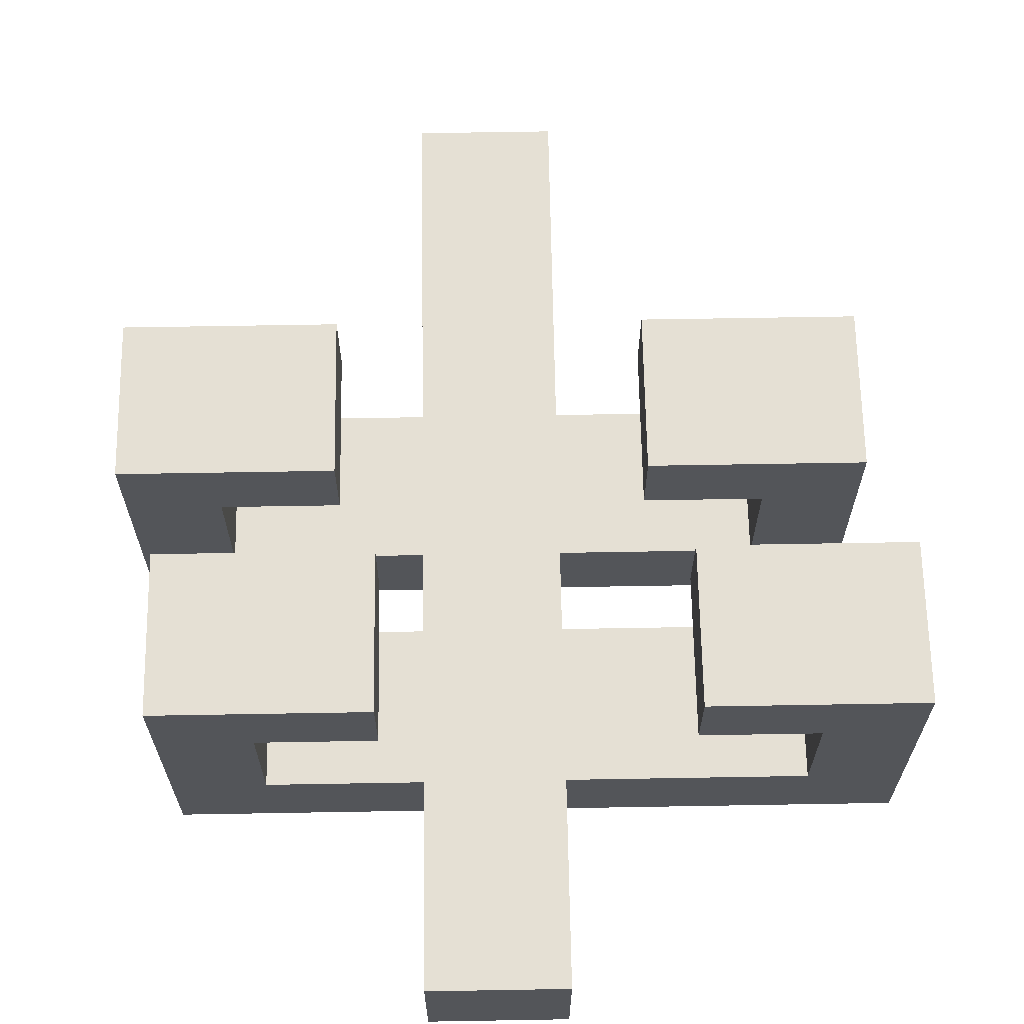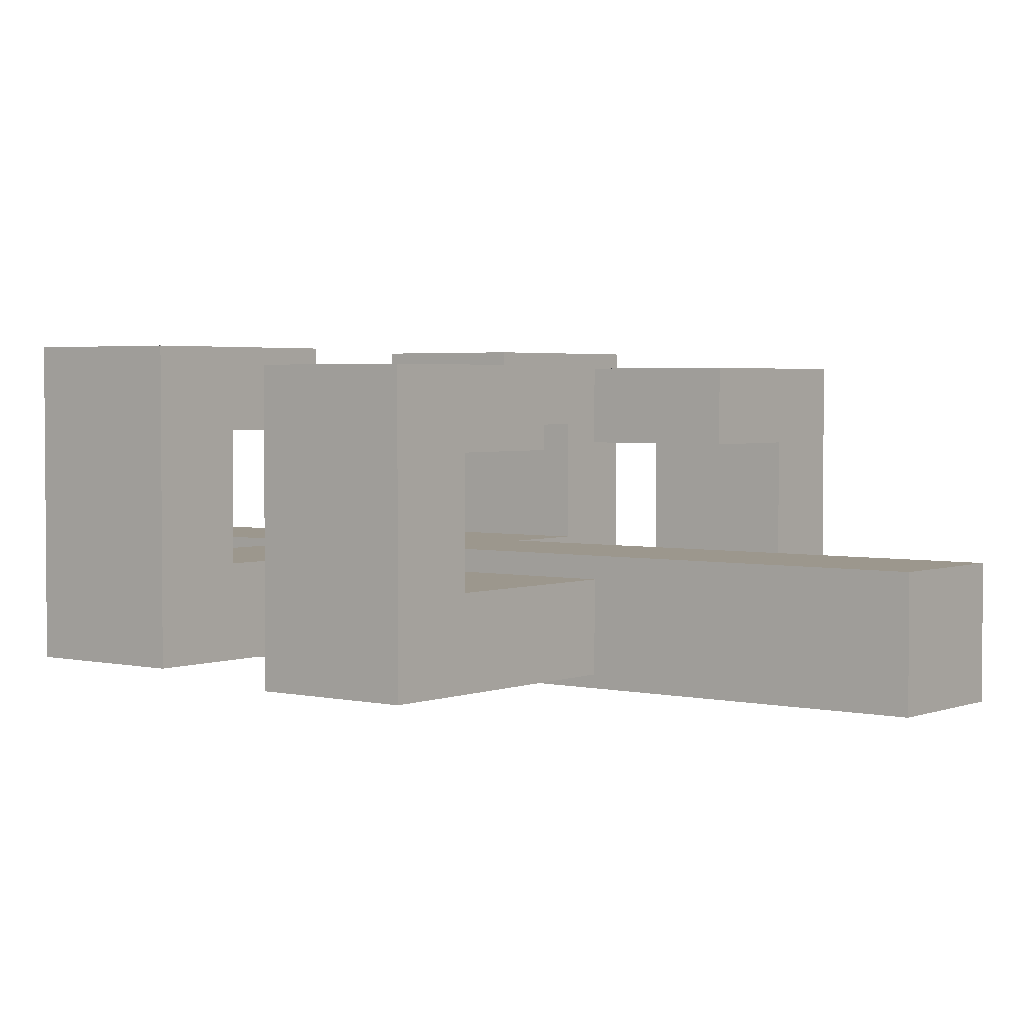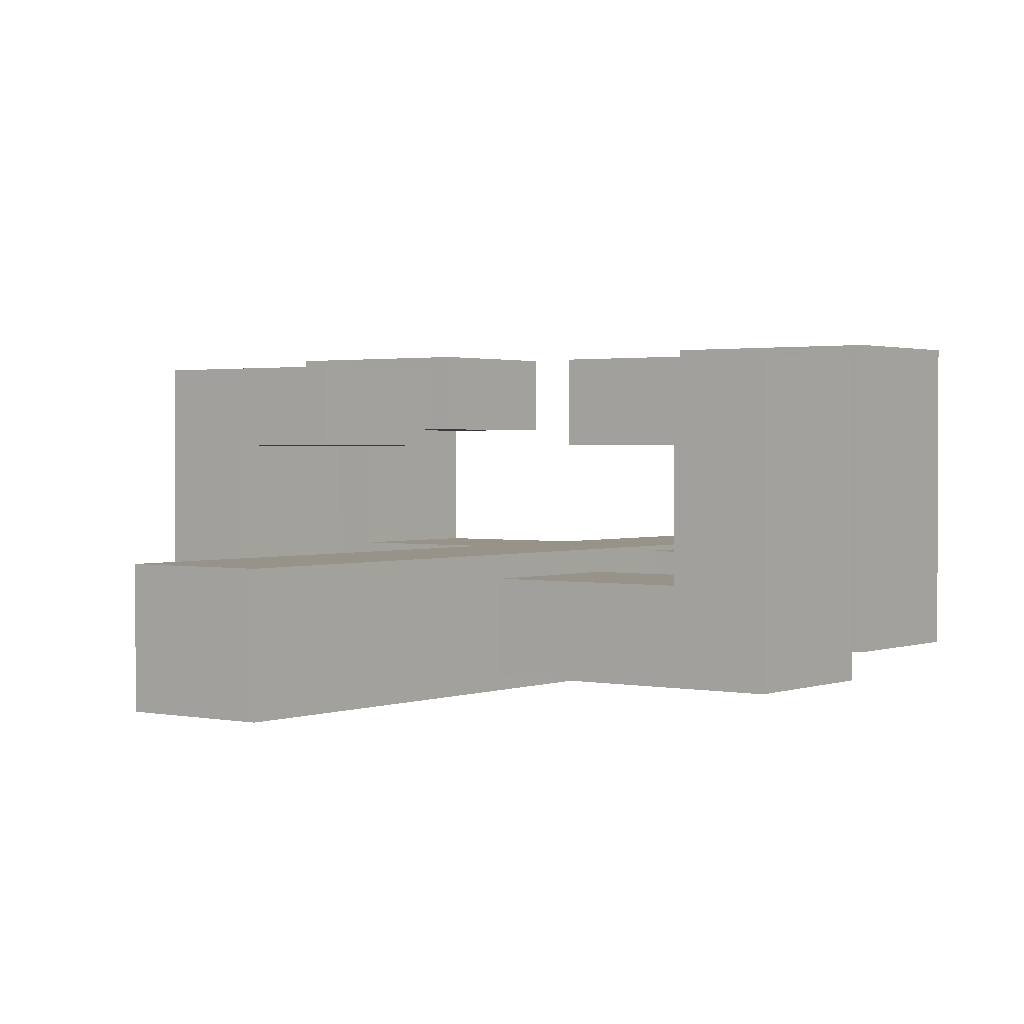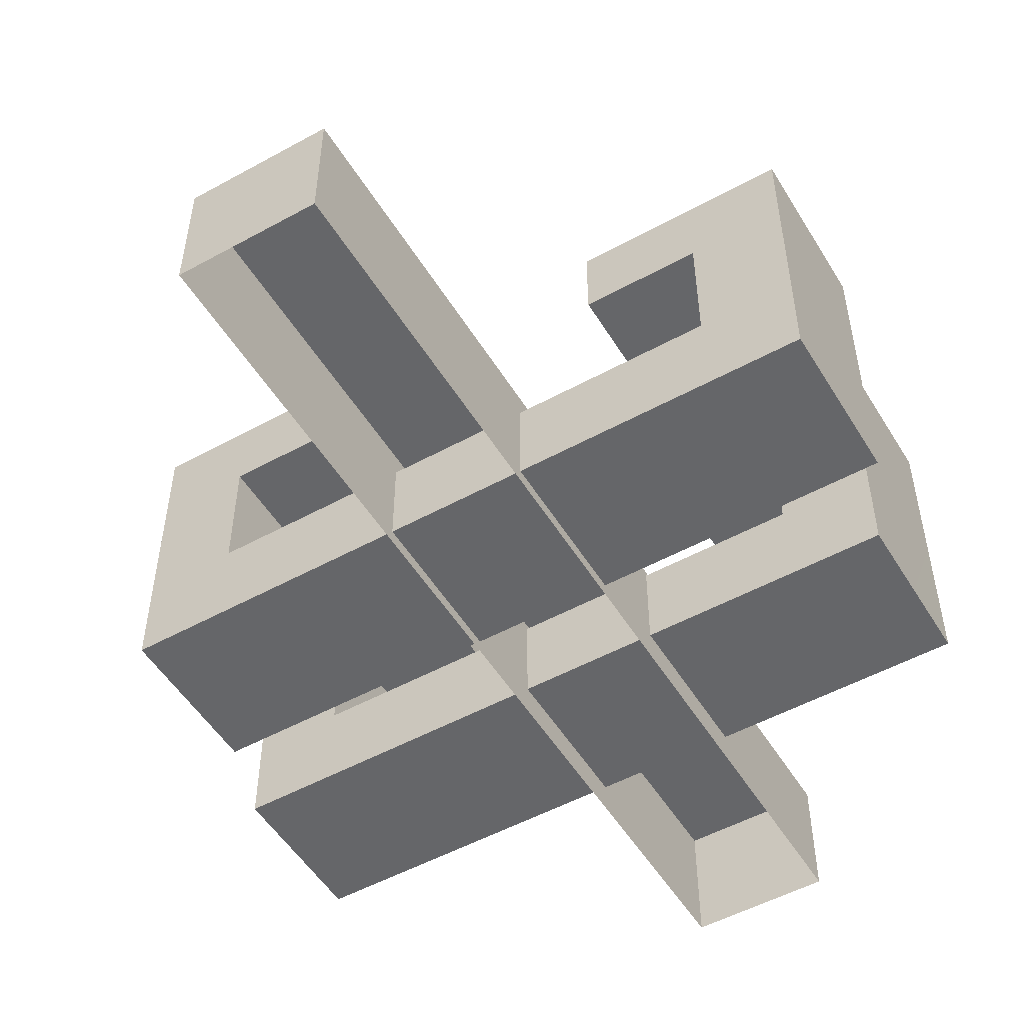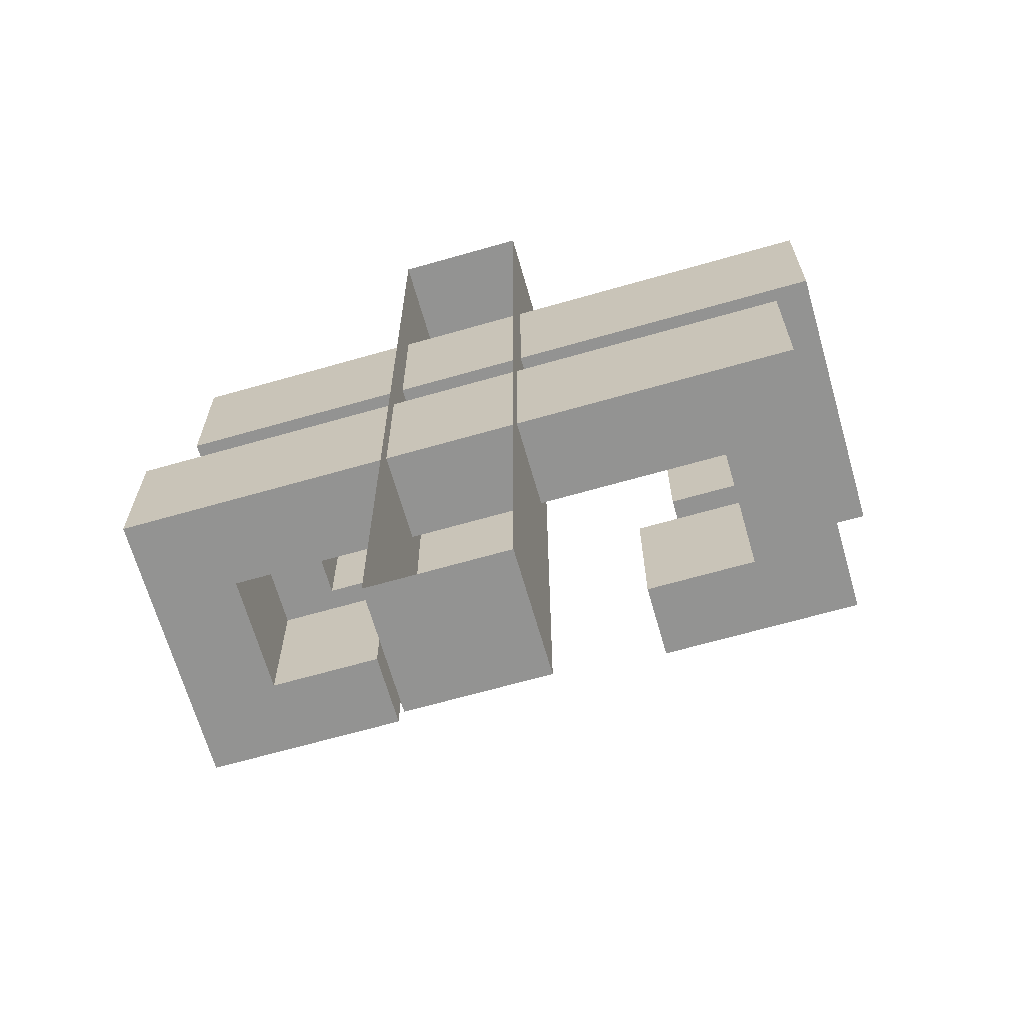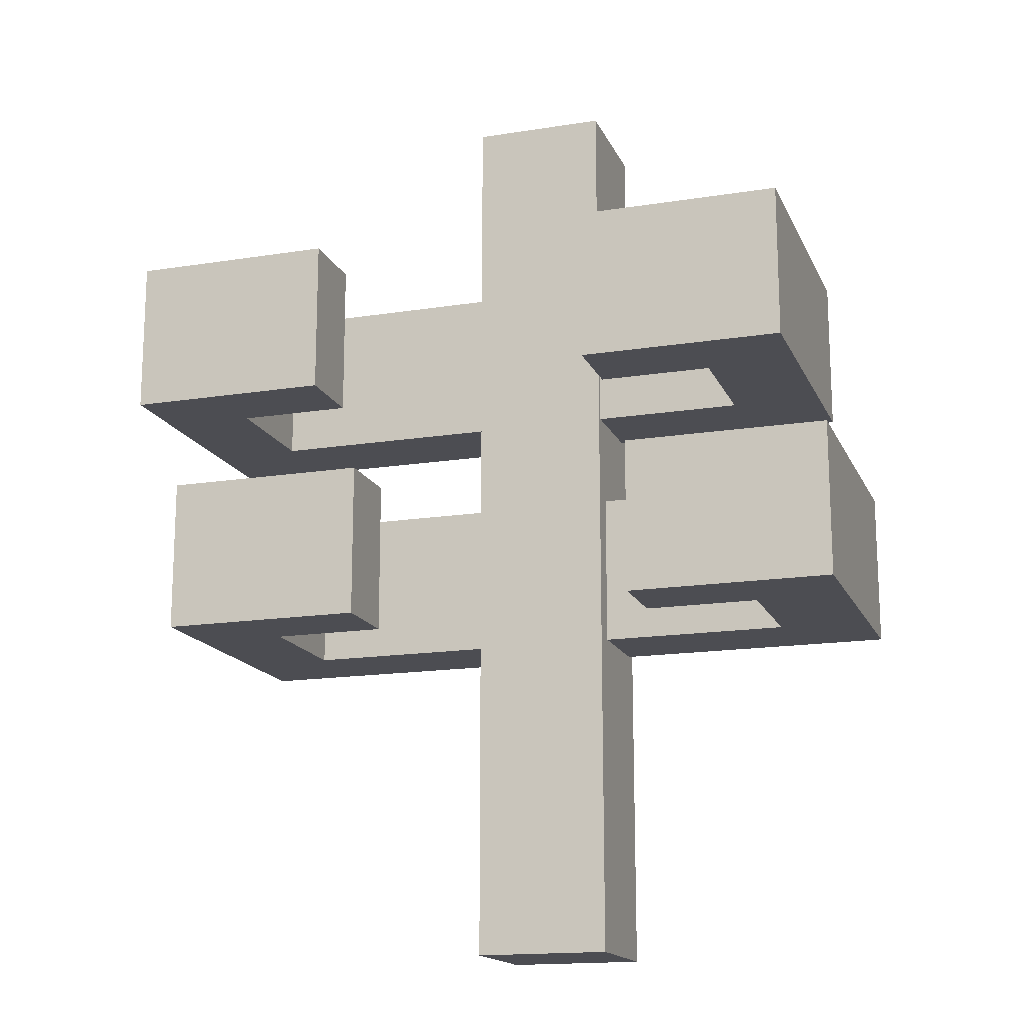
<metadata>
{"format":"obj","ext":"obj","renderer":"f3d","projection":"perspective","resolution":1024,"background":"white","views":[{"elev":65.5,"azim":179.0,"up":"+Z"},{"elev":2.9,"azim":-52.0,"up":"+Z"},{"elev":1.5,"azim":36.9,"up":"+Z"},{"elev":-51.9,"azim":30.7,"up":"+Z"},{"elev":-66.7,"azim":-164.0,"up":"+Y"},{"elev":-16.3,"azim":18.1,"up":"+Y"}]}
</metadata>
<code>
g fort_background_desert_bones
v -0.02848 0.3492 0.08942
v 0.06893 0.3492 -6e-06
v 0.06893 0.3492 0.08941
v -0.02847 0.3492 -1.4e-05
v -0.02848 0.3492 0.08942
v 0.06893 -0.3191 0.08942
v -0.02848 -0.3191 0.08942
v 0.06893 0.3492 0.08941
v 0.06893 0.3492 0.08941
v 0.06893 -0.3191 -5e-06
v 0.06893 -0.3191 0.08942
v 0.06893 0.3492 -6e-06
v -0.02847 0.3492 -1.4e-05
v -0.02848 -0.3191 0.08942
v -0.02848 -0.3191 -5e-06
v -0.02848 0.3492 0.08942
v 0.1766 0.2042 0.08585
v 0.2413 0.2042 0.2287
v 0.1766 0.2042 0.1738
v 0.2413 0.2042 0.02179
v -0.2587 0.2042 0.02179
v -0.1941 0.2042 0.08585
v -0.2587 0.2042 0.2287
v -0.1941 0.2042 0.1738
v -0.113 0.2042 0.2287
v -0.113 0.2042 0.1738
v 0.09556 0.2042 0.1738
v 0.09556 0.2042 0.2287
v 0.2413 0.2042 0.2287
v 0.2413 0.0932 0.02179
v 0.2413 0.0932 0.2287
v 0.2413 0.2042 0.02179
v -0.2587 0.0932 0.2287
v -0.2587 0.2042 0.02179
v -0.2587 0.2042 0.2287
v -0.2587 0.09319 0.02179
v -0.2587 0.2042 0.02179
v 0.2413 0.0932 0.02179
v 0.2413 0.2042 0.02179
v -0.2587 0.09319 0.02179
v -0.2587 0.09319 0.02179
v 0.1766 0.0932 0.08585
v 0.2413 0.0932 0.02179
v -0.1941 0.09319 0.08585
v 0.2413 0.0932 0.2287
v 0.1766 0.09319 0.1738
v -0.2587 0.0932 0.2287
v -0.1941 0.09319 0.1738
v -0.113 0.0932 0.1738
v -0.113 0.0932 0.2287
v 0.09556 0.0932 0.2287
v 0.09556 0.09319 0.1738
v 0.1766 0.09319 0.1738
v 0.1766 0.2042 0.08585
v 0.1766 0.2042 0.1738
v 0.1766 0.0932 0.08585
v -0.113 0.0932 0.1738
v -0.113 0.2042 0.2287
v -0.113 0.2042 0.1738
v -0.113 0.0932 0.2287
v -0.1941 0.09319 0.08585
v 0.1766 0.2042 0.08585
v 0.1766 0.0932 0.08585
v -0.1941 0.2042 0.08585
v 0.09556 0.0932 0.2287
v 0.09556 0.2042 0.1738
v 0.09556 0.2042 0.2287
v 0.09556 0.09319 0.1738
v -0.1941 0.09319 0.08585
v -0.1941 0.2042 0.1738
v -0.1941 0.2042 0.08585
v -0.1941 0.09319 0.1738
v -0.1941 0.09319 0.1738
v -0.113 0.2042 0.1738
v -0.1941 0.2042 0.1738
v -0.113 0.0932 0.1738
v 0.1766 0.2042 0.1738
v 0.09556 0.09319 0.1738
v 0.1766 0.09319 0.1738
v 0.09556 0.2042 0.1738
v 0.2413 0.2042 0.2287
v 0.09556 0.0932 0.2287
v 0.09556 0.2042 0.2287
v 0.2413 0.0932 0.2287
v -0.113 0.0932 0.2287
v -0.2587 0.2042 0.2287
v -0.113 0.2042 0.2287
v -0.2587 0.0932 0.2287
v 0.2046 0.02934 0.07342
v 0.2692 0.02934 0.2163
v 0.2046 0.02933 0.1613
v 0.2692 0.02934 0.00936
v -0.2308 0.02934 0.009365
v -0.1661 0.02934 0.07342
v -0.2308 0.02934 0.2163
v -0.1661 0.02933 0.1613
v -0.08506 0.02934 0.2163
v -0.08507 0.02933 0.1614
v 0.1235 0.02933 0.1614
v 0.1235 0.02934 0.2163
v 0.2692 0.02934 0.2163
v 0.2692 -0.08163 0.009361
v 0.2692 -0.08163 0.2163
v 0.2692 0.02934 0.00936
v -0.2308 -0.08163 0.2163
v -0.2308 0.02934 0.009365
v -0.2308 0.02934 0.2163
v -0.2308 -0.08164 0.009368
v -0.2308 0.02934 0.009365
v 0.2692 -0.08163 0.009361
v 0.2692 0.02934 0.00936
v -0.2308 -0.08164 0.009368
v -0.2308 -0.08164 0.009368
v 0.2046 -0.08163 0.07343
v 0.2692 -0.08163 0.009361
v -0.1661 -0.08164 0.07343
v 0.2692 -0.08163 0.2163
v 0.2046 -0.08164 0.1613
v -0.2308 -0.08163 0.2163
v -0.1661 -0.08164 0.1613
v -0.08507 -0.08163 0.1614
v -0.08507 -0.08163 0.2163
v 0.1235 -0.08163 0.2163
v 0.1235 -0.08164 0.1614
v 0.2046 -0.08164 0.1613
v 0.2046 0.02934 0.07342
v 0.2046 0.02933 0.1613
v 0.2046 -0.08163 0.07343
v -0.08507 -0.08163 0.1614
v -0.08506 0.02934 0.2163
v -0.08507 0.02933 0.1614
v -0.08507 -0.08163 0.2163
v -0.1661 -0.08164 0.07343
v 0.2046 0.02934 0.07342
v 0.2046 -0.08163 0.07343
v -0.1661 0.02934 0.07342
v 0.1235 -0.08163 0.2163
v 0.1235 0.02933 0.1614
v 0.1235 0.02934 0.2163
v 0.1235 -0.08164 0.1614
v -0.1661 -0.08164 0.07343
v -0.1661 0.02933 0.1613
v -0.1661 0.02934 0.07342
v -0.1661 -0.08164 0.1613
v -0.1661 -0.08164 0.1613
v -0.08507 0.02933 0.1614
v -0.1661 0.02933 0.1613
v -0.08507 -0.08163 0.1614
v 0.2046 0.02933 0.1613
v 0.1235 -0.08164 0.1614
v 0.2046 -0.08164 0.1613
v 0.1235 0.02933 0.1614
v 0.2692 0.02934 0.2163
v 0.1235 -0.08163 0.2163
v 0.1235 0.02934 0.2163
v 0.2692 -0.08163 0.2163
v -0.08507 -0.08163 0.2163
v -0.2308 0.02934 0.2163
v -0.08506 0.02934 0.2163
v -0.2308 -0.08163 0.2163
v -0.02848 -0.3191 0.08942
v 0.06893 -0.3191 0.08942
v 0.06893 -0.3191 -5e-06
v -0.02848 -0.3191 -5e-06
f -162 -163 -164
f -161 -164 -163
f -158 -159 -160
f -157 -160 -159
f -154 -155 -156
f -153 -156 -155
f -150 -151 -152
f -149 -152 -151
f -146 -147 -148
f -145 -148 -147
f -145 -144 -148
f -143 -148 -144
f -144 -142 -143
f -141 -143 -142
f -142 -140 -141
f -139 -141 -140
f -146 -138 -147
f -137 -147 -138
f -134 -135 -136
f -133 -136 -135
f -130 -131 -132
f -129 -132 -131
f -126 -127 -128
f -125 -128 -127
f -122 -123 -124
f -121 -124 -123
f -122 -120 -123
f -119 -123 -120
f -124 -121 -118
f -117 -118 -121
f -117 -116 -118
f -115 -118 -116
f -120 -114 -119
f -113 -119 -114
f -110 -111 -112
f -109 -112 -111
f -106 -107 -108
f -105 -108 -107
f -102 -103 -104
f -101 -104 -103
f -98 -99 -100
f -97 -100 -99
f -94 -95 -96
f -93 -96 -95
f -90 -91 -92
f -89 -92 -91
f -86 -87 -88
f -85 -88 -87
f -82 -83 -84
f -81 -84 -83
f -78 -79 -80
f -77 -80 -79
f -74 -75 -76
f -73 -76 -75
f -73 -72 -76
f -71 -76 -72
f -72 -70 -71
f -69 -71 -70
f -70 -68 -69
f -67 -69 -68
f -74 -66 -75
f -65 -75 -66
f -62 -63 -64
f -61 -64 -63
f -58 -59 -60
f -57 -60 -59
f -54 -55 -56
f -53 -56 -55
f -50 -51 -52
f -49 -52 -51
f -50 -48 -51
f -47 -51 -48
f -52 -49 -46
f -45 -46 -49
f -45 -44 -46
f -43 -46 -44
f -48 -42 -47
f -41 -47 -42
f -38 -39 -40
f -37 -40 -39
f -34 -35 -36
f -33 -36 -35
f -30 -31 -32
f -29 -32 -31
f -26 -27 -28
f -25 -28 -27
f -22 -23 -24
f -21 -24 -23
f -18 -19 -20
f -17 -20 -19
f -14 -15 -16
f -13 -16 -15
f -10 -11 -12
f -9 -12 -11
f -6 -7 -8
f -5 -8 -7
f -2 -3 -4
f -4 -1 -2

</code>
